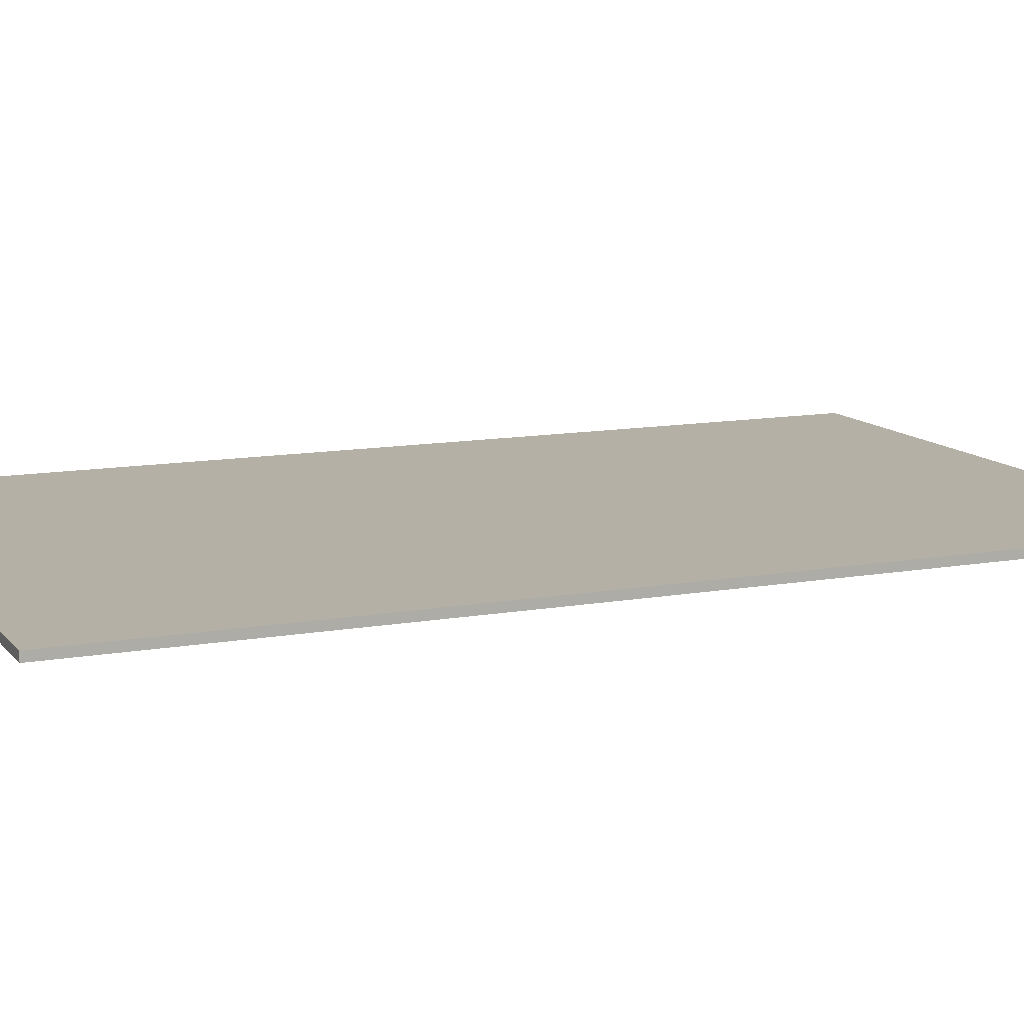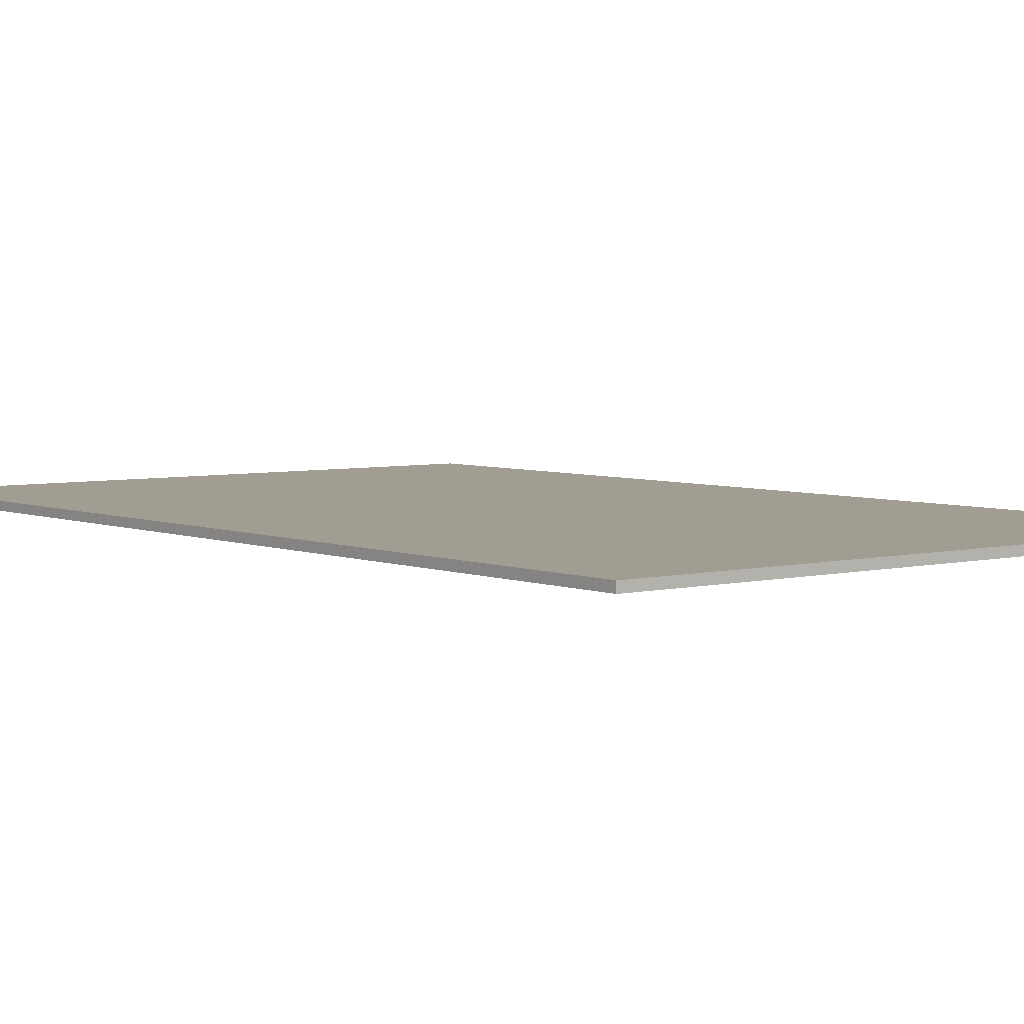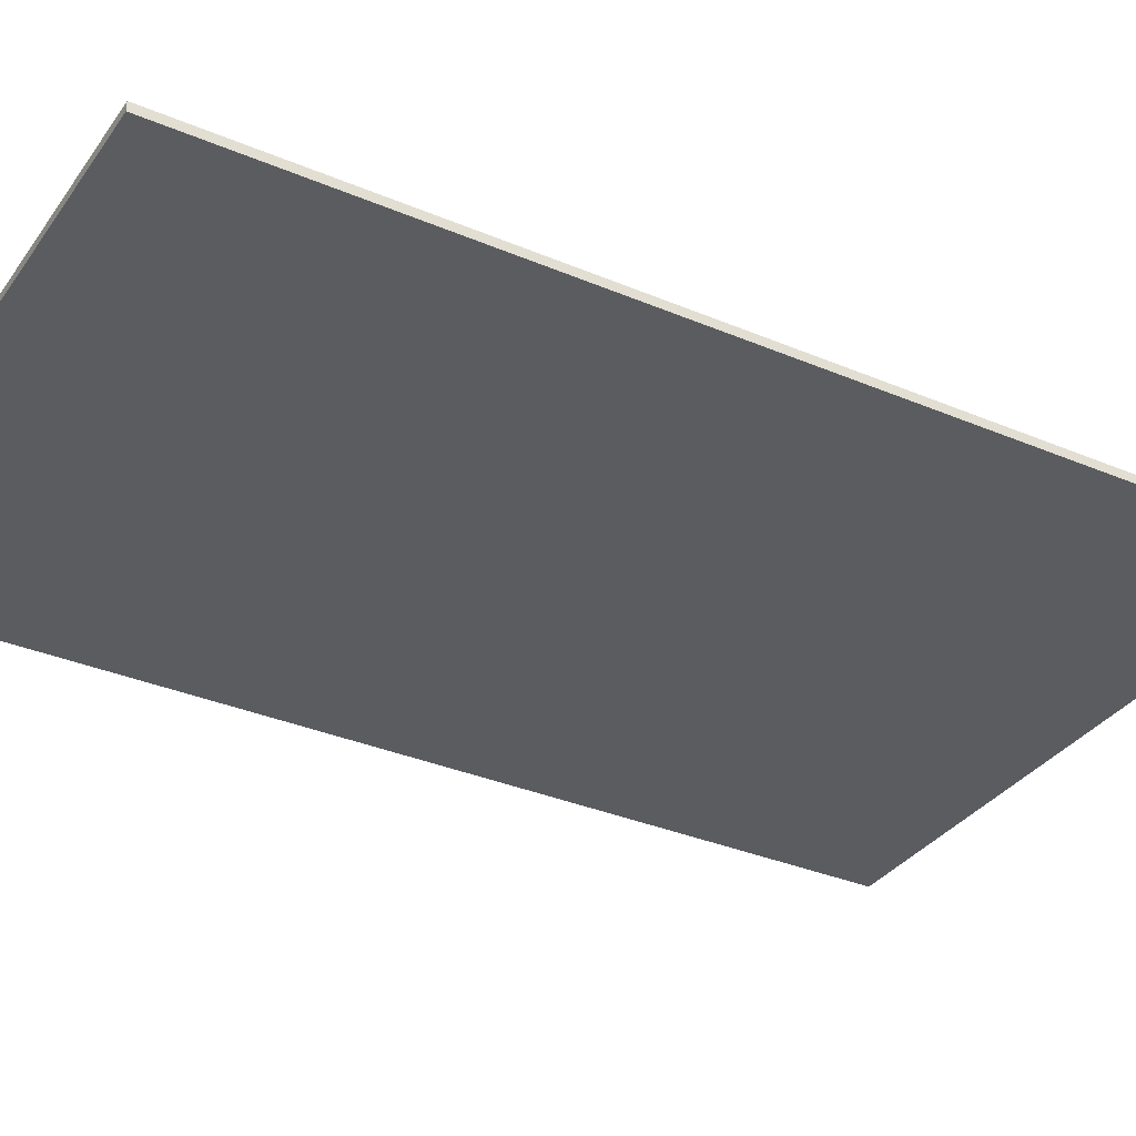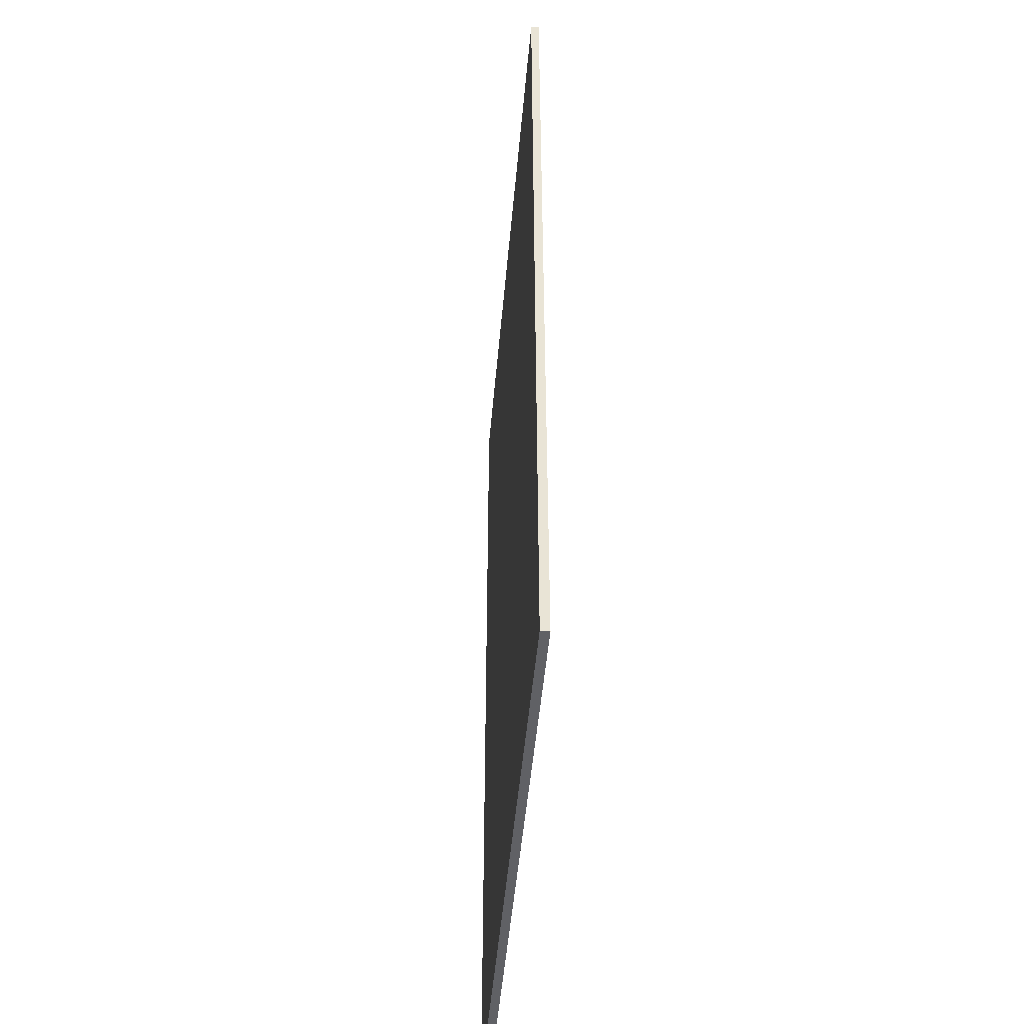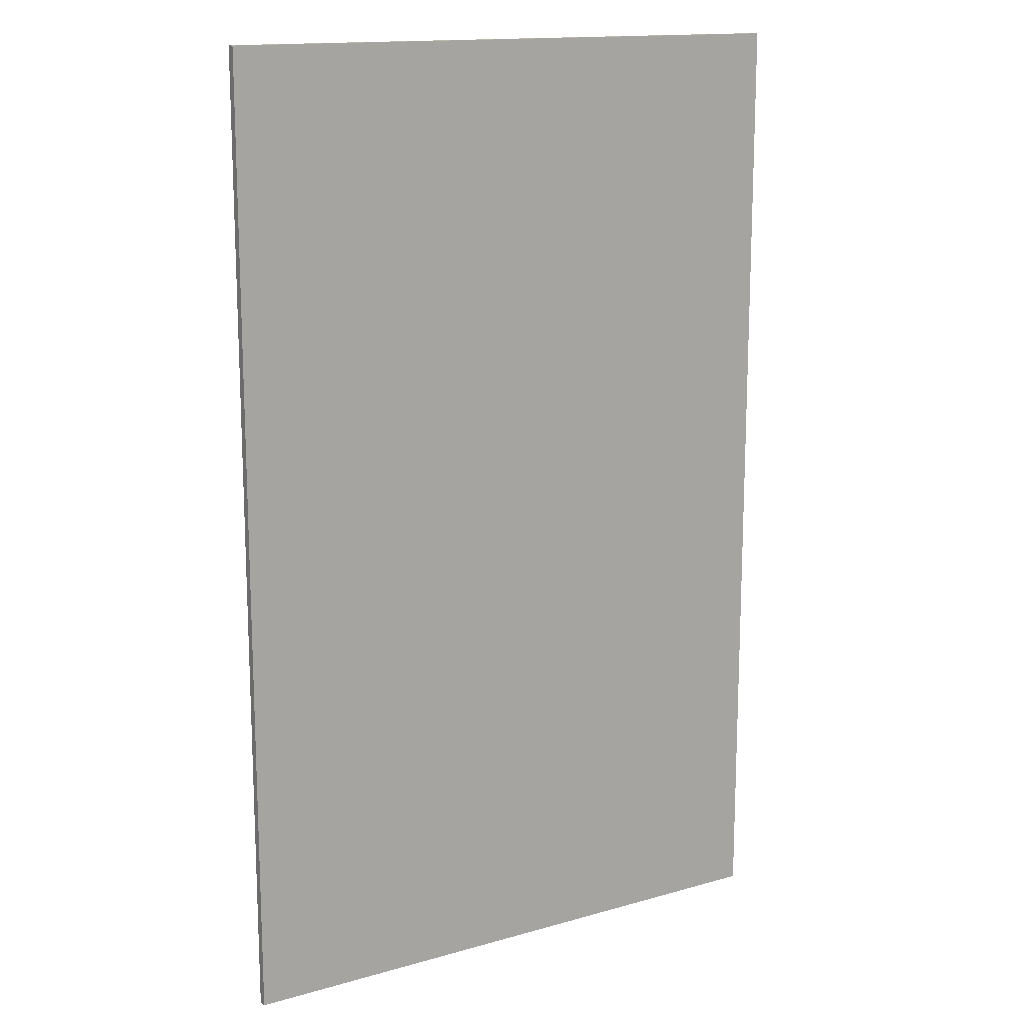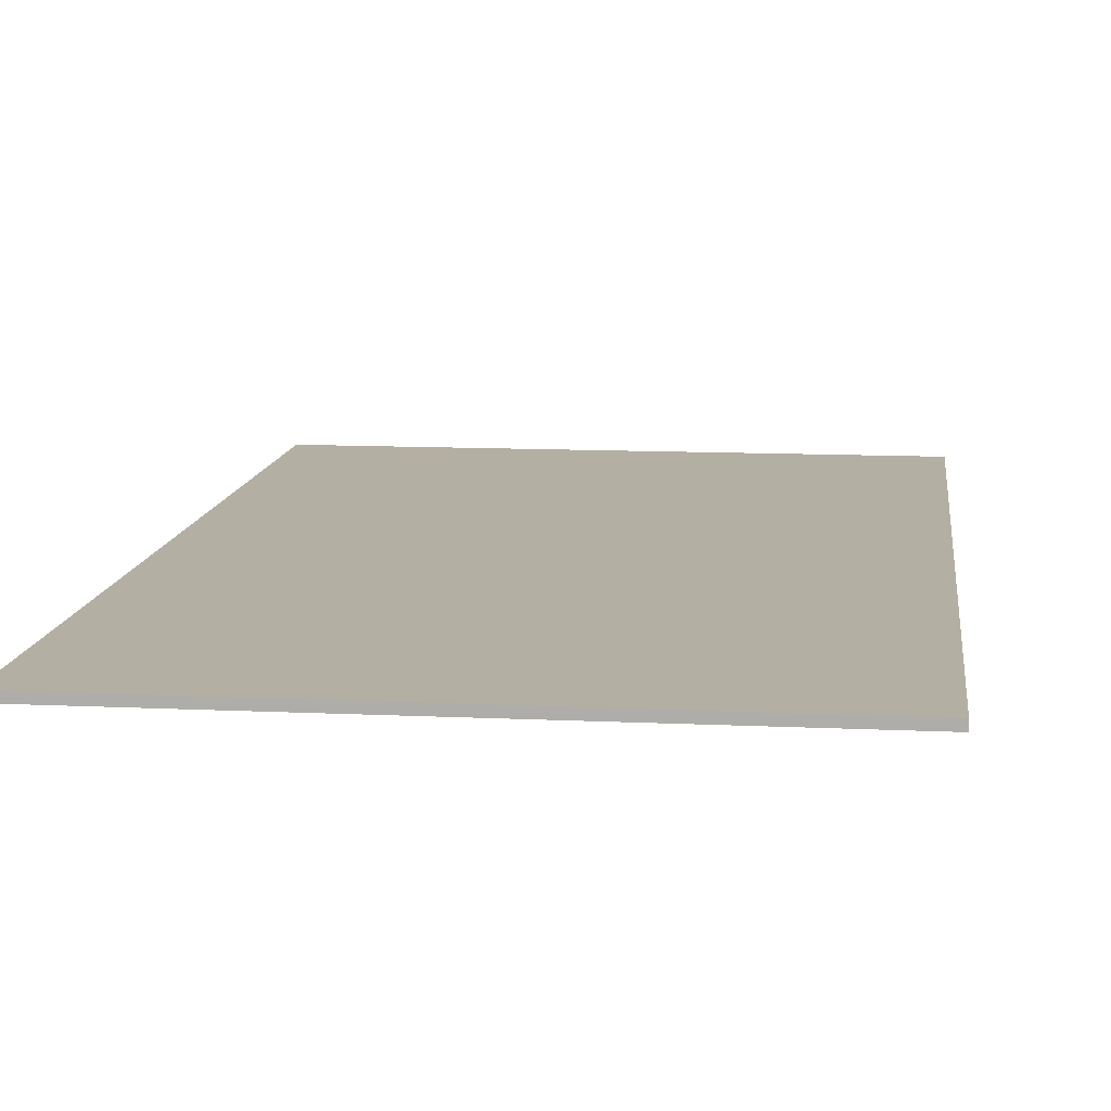
<metadata>
{"format":"obj","ext":"obj","renderer":"f3d","projection":"perspective","resolution":1024,"background":"white","views":[{"elev":11.7,"azim":66.6,"up":"+Y"},{"elev":4.7,"azim":-38.5,"up":"+Y"},{"elev":-33.8,"azim":-120.0,"up":"+Y"},{"elev":-48.7,"azim":85.1,"up":"+Z"},{"elev":14.8,"azim":-31.5,"up":"+Z"},{"elev":11.2,"azim":-173.3,"up":"+Y"}]}
</metadata>
<code>
v -2.5 0.07 4
v 2.5 0.07 4
v 2.5 0.07 -4
v -2.5 0.07 -4
v -2.5 0 4
v 2.5 0 4
v 2.5 0 -4
v -2.5 0 -4
f 1 2 3 4
f 8 7 6 5
f 1 5 6 2
f 2 6 7 3
f 3 7 8 4
f 4 8 5 1

</code>
